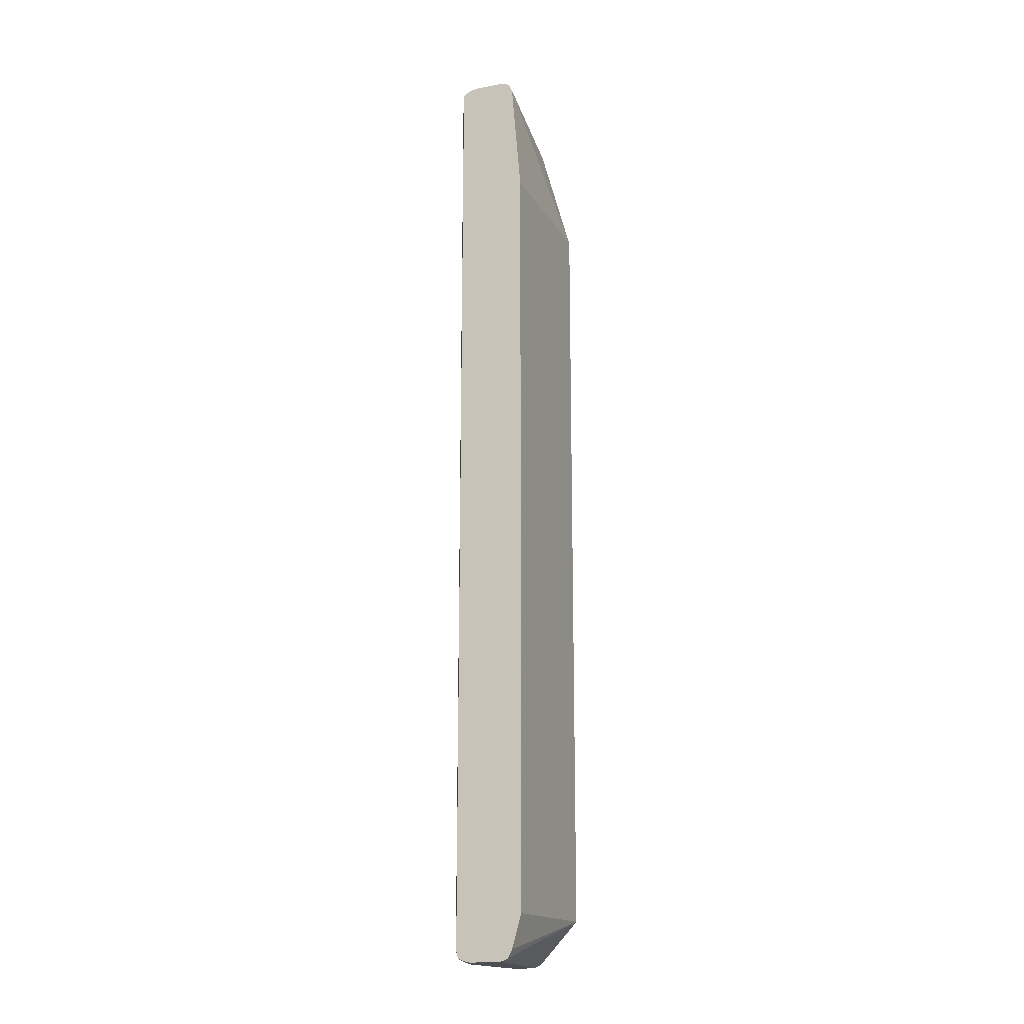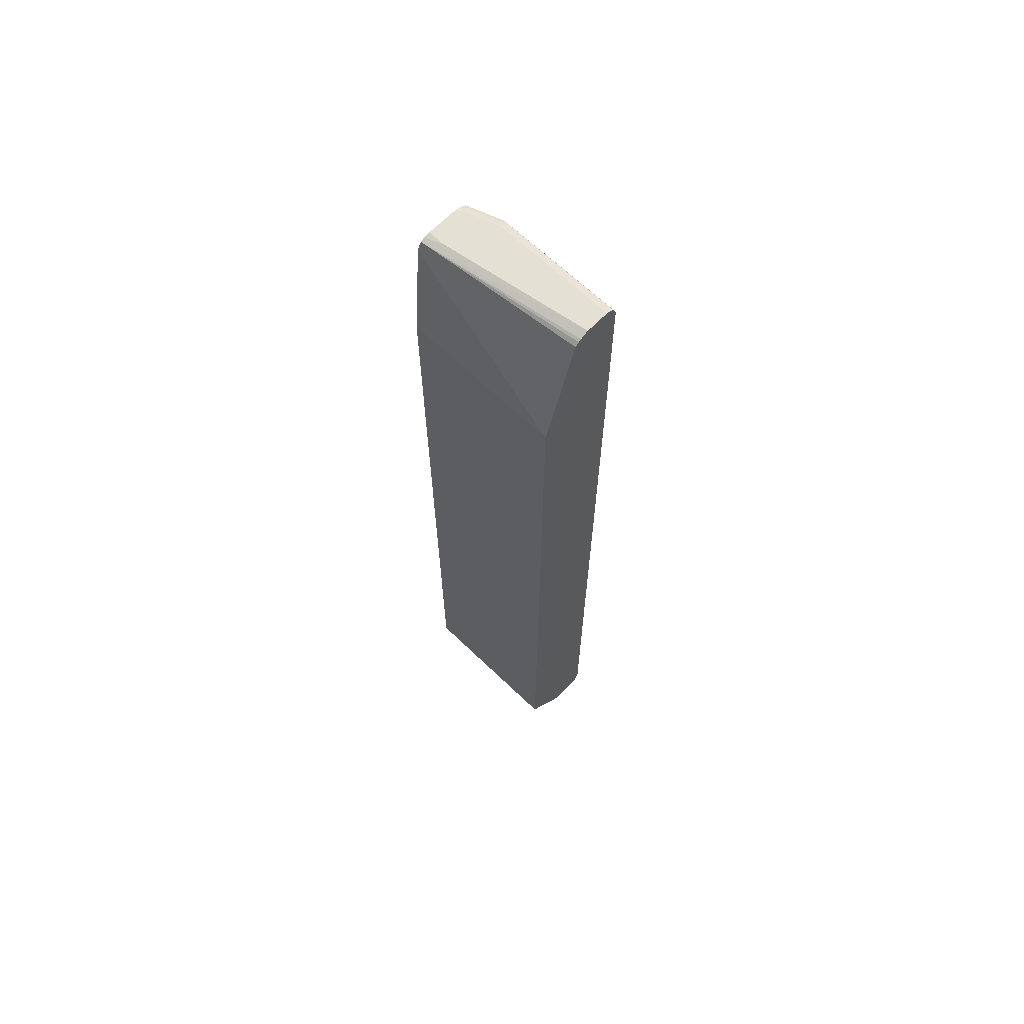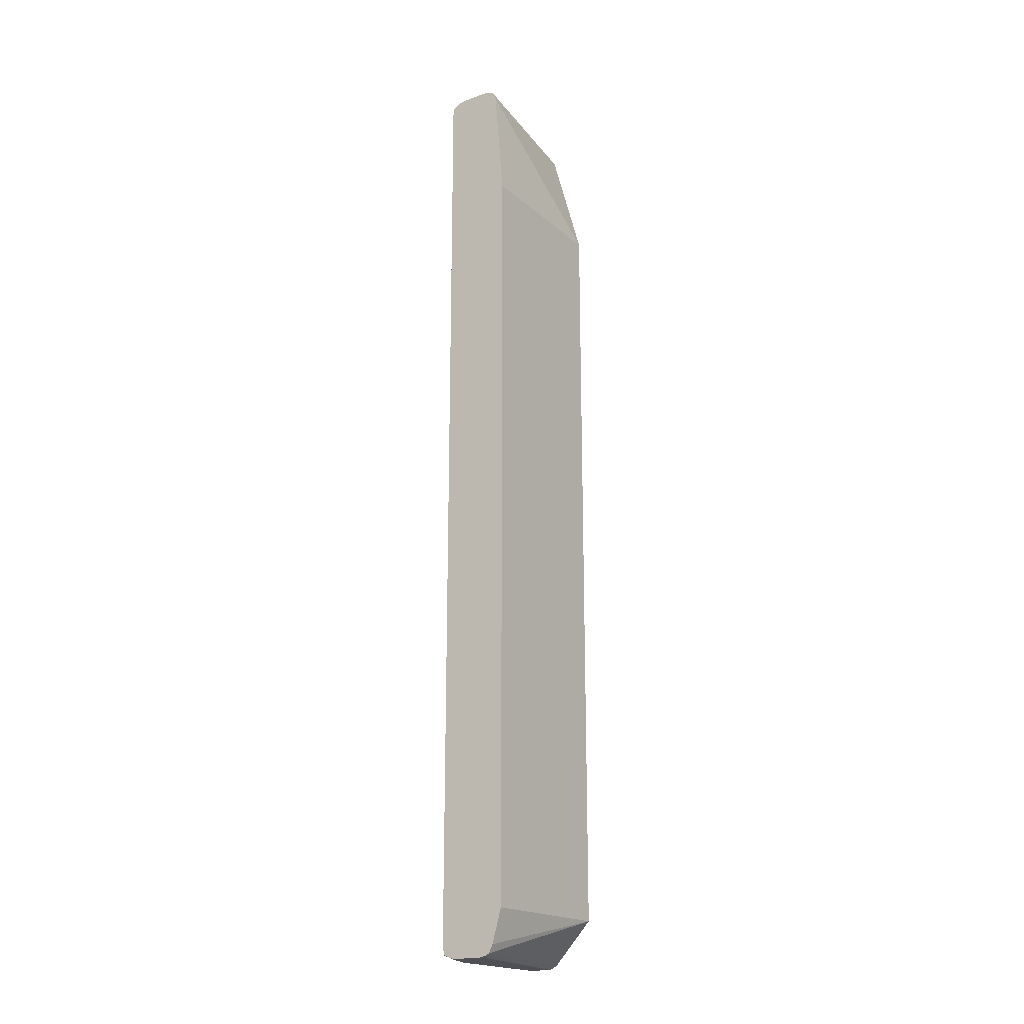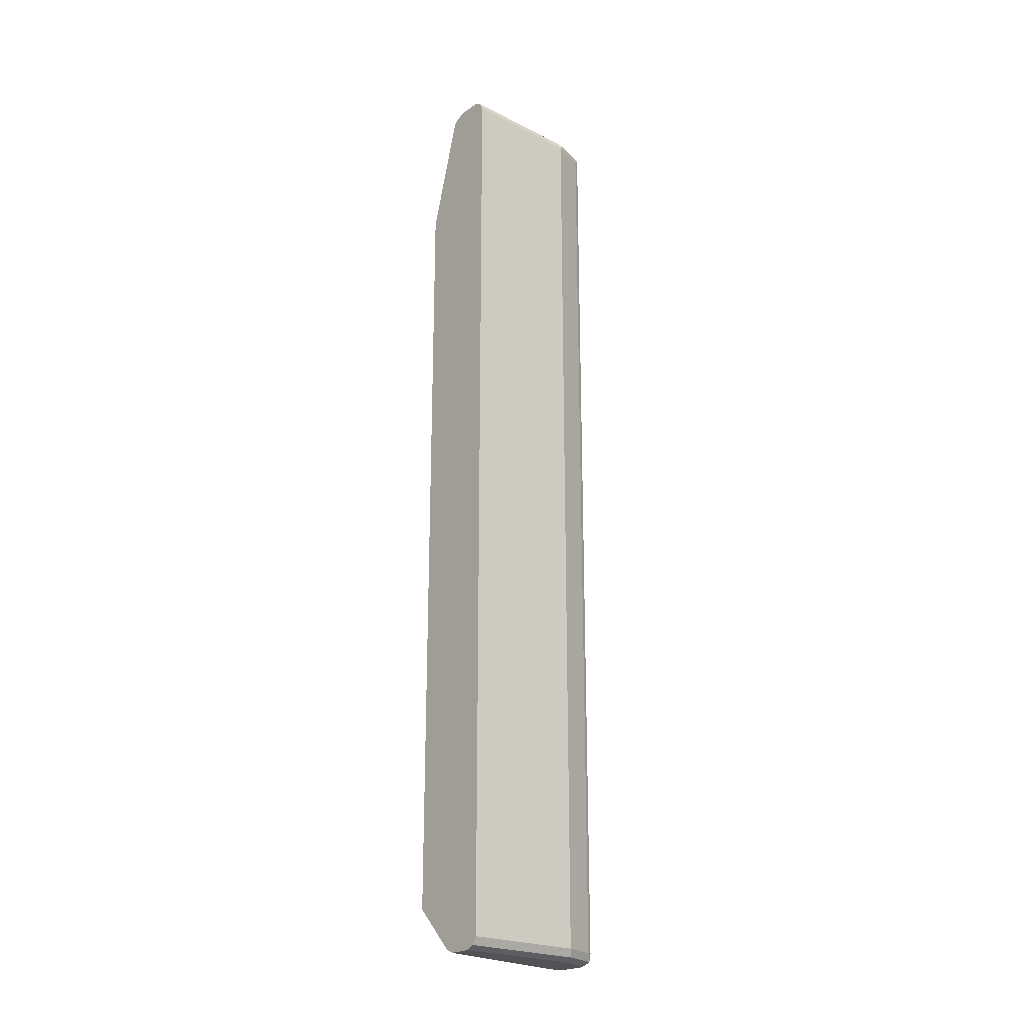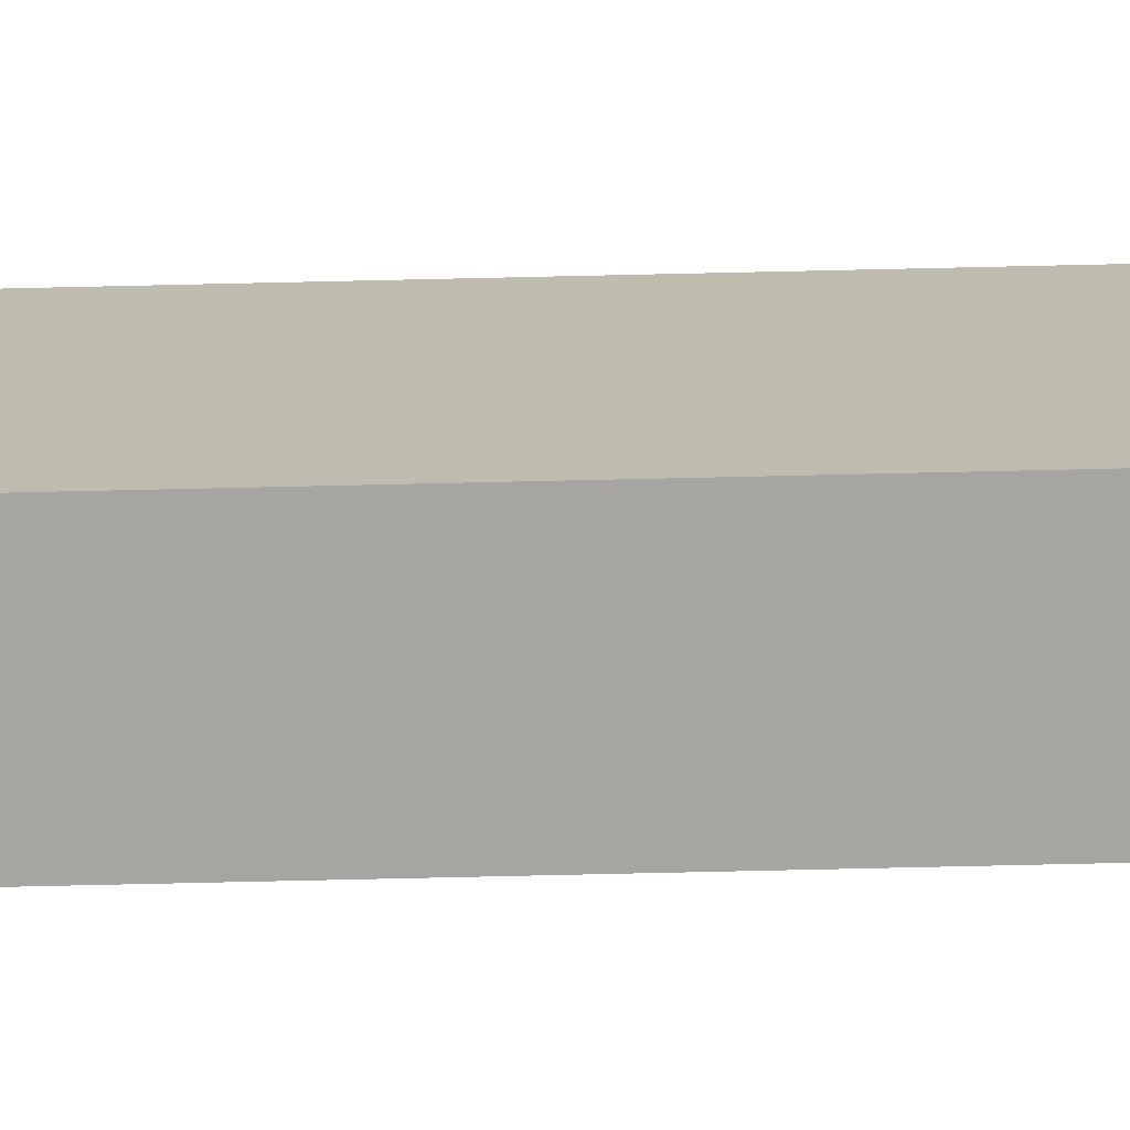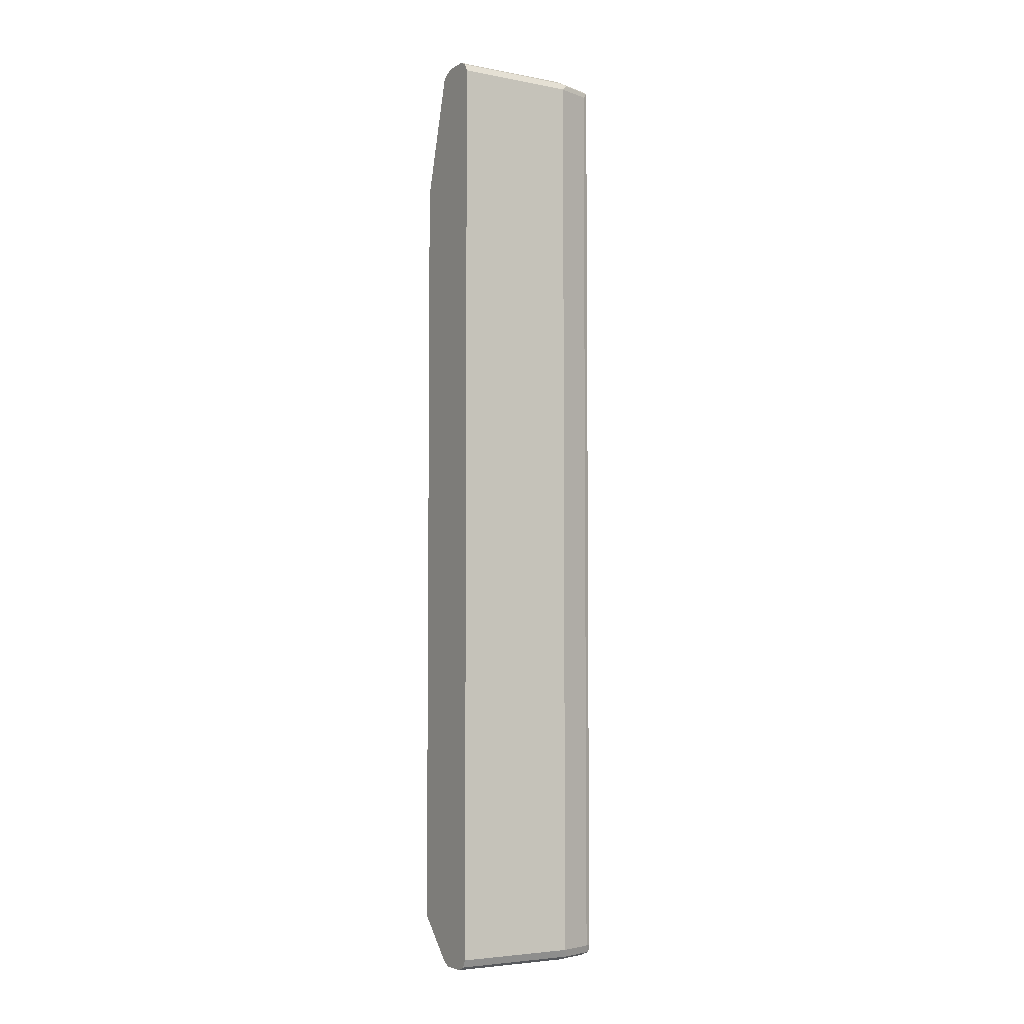
<metadata>
{"format":"obj","ext":"obj","renderer":"f3d","projection":"perspective","resolution":1024,"background":"white","views":[{"elev":-16.9,"azim":21.2,"up":"+Y"},{"elev":65.7,"azim":134.1,"up":"+Y"},{"elev":-19.3,"azim":33.6,"up":"+Y"},{"elev":-22.4,"azim":-131.0,"up":"+Y"},{"elev":-73.7,"azim":91.3,"up":"+Z"},{"elev":-4.7,"azim":-121.1,"up":"+Y"}]}
</metadata>
<code>
v -0.4795 0.6552 0.3428
v -0.5203 0.6552 0.3428
v -0.4713 0.6533 0.3428
v -0.4795 0.6552 0.3197
v -0.5275 0.6552 0.3357
v -0.5284 0.6536 0.3428
v -0.4654 0.6509 0.3428
v -0.5115 0.6552 0.1206
v -0.5435 0.6552 0.2877
v -0.5381 0.65 0.3357
v -0.5343 0.6506 0.3428
v -0.4689 0.65 0.3144
v -0.4969 0.6481 0.1206
v -0.5005 0.6504 0.1206
v -0.46 0.6393 0.3428
v -0.4919 0.6429 0.1206
v -0.5435 0.6552 0.1206
v -0.5483 0.6529 0.1206
v -0.5541 0.65 0.2877
v -0.5555 0.6473 0.2957
v -0.5393 0.6475 0.3428
v -0.4467 0.4809 0.3428
v -0.4467 0.4795 0.1206
v -0.5541 0.65 0.1206
v -0.5595 0.6393 0.2877
v -0.5399 0.6465 0.3428
v -0.4467 -0.5928 0.3428
v -0.4467 -0.5913 0.1206
v -0.5595 0.6393 0.1206
v -0.5435 0.6393 0.3357
v -0.5595 -0.6393 0.2877
v -0.5399 -0.6393 0.3428
v -0.46 -0.6393 0.3428
v -0.4656 -0.6506 0.3428
v -0.5009 -0.65 0.1206
v -0.5595 -0.6393 0.1206
v -0.5435 -0.6393 0.3357
v -0.5558 -0.6466 0.1206
v -0.5541 -0.65 0.293
v -0.5374 -0.6492 0.3428
v -0.4715 -0.6536 0.3428
v -0.5057 -0.6524 0.1206
v -0.5381 -0.65 0.341
v -0.5541 -0.65 0.1206
v -0.5508 -0.6516 0.1206
v -0.5435 -0.6552 0.2877
v -0.5366 -0.6501 0.3428
v -0.4795 -0.6552 0.3428
v -0.4795 -0.6552 0.3197
v -0.5115 -0.6552 0.1206
v -0.5275 -0.6552 0.3357
v -0.5275 -0.6537 0.3428
v -0.5435 -0.6552 0.1206
v -0.5203 -0.6552 0.3428
f 25 30 26
f 25 29 36
f 25 36 31
f 25 31 37
f 27 33 28
f 26 30 37
f 26 37 32
f 22 28 23
f 28 33 34
f 25 37 30
f 22 27 28
f 19 25 20
f 20 25 26
f 28 34 35
f 19 29 25
f 19 24 29
f 18 24 19
f 15 23 16
f 15 22 23
f 12 16 13
f 10 21 11
f 10 20 21
f 10 19 20
f 20 26 21
f 31 36 38
f 32 37 40
f 31 39 43
f 9 18 19
f 51 54 52
f 46 54 51
f 46 48 54
f 46 49 48
f 46 50 49
f 46 53 50
f 45 53 46
f 43 52 47
f 43 51 52
f 41 50 42
f 41 49 50
f 41 48 49
f 40 43 47
f 39 51 43
f 39 46 51
f 39 45 46
f 39 44 45
f 38 44 39
f 37 43 40
f 34 42 35
f 34 41 42
f 31 43 37
f 31 38 39
f 9 17 18
f 1 6 11
f 8 24 18
f 1 9 5
f 1 17 9
f 1 8 17
f 1 4 8
f 1 3 4
f 1 7 3
f 1 15 7
f 1 22 15
f 1 27 22
f 1 33 27
f 1 5 2
f 1 41 34
f 1 54 48
f 1 52 54
f 1 47 52
f 1 40 47
f 1 32 40
f 1 26 32
f 1 21 26
f 1 11 21
f 8 18 17
f 1 2 6
f 1 48 41
f 2 5 6
f 1 34 33
f 4 7 8
f 3 7 4
f 8 29 24
f 8 36 29
f 8 38 36
f 8 44 38
f 8 45 44
f 8 53 45
f 8 42 50
f 8 35 42
f 8 28 35
f 8 23 28
f 8 16 23
f 8 50 53
f 8 13 16
f 5 19 10
f 5 10 6
f 6 10 11
f 7 12 13
f 7 13 14
f 5 9 19
f 7 15 16
f 7 16 12
f 8 14 13
f 7 14 8

</code>
